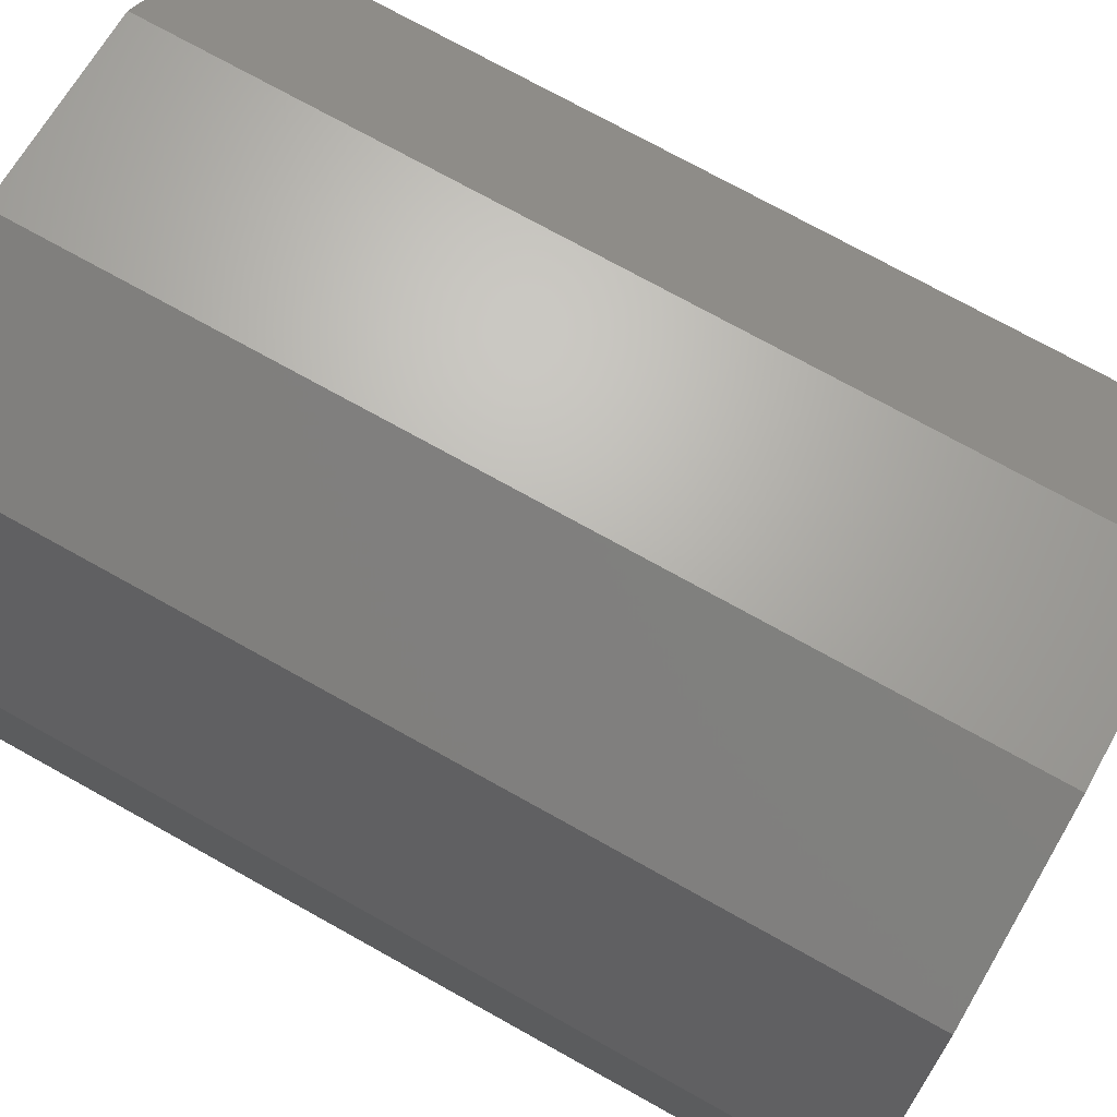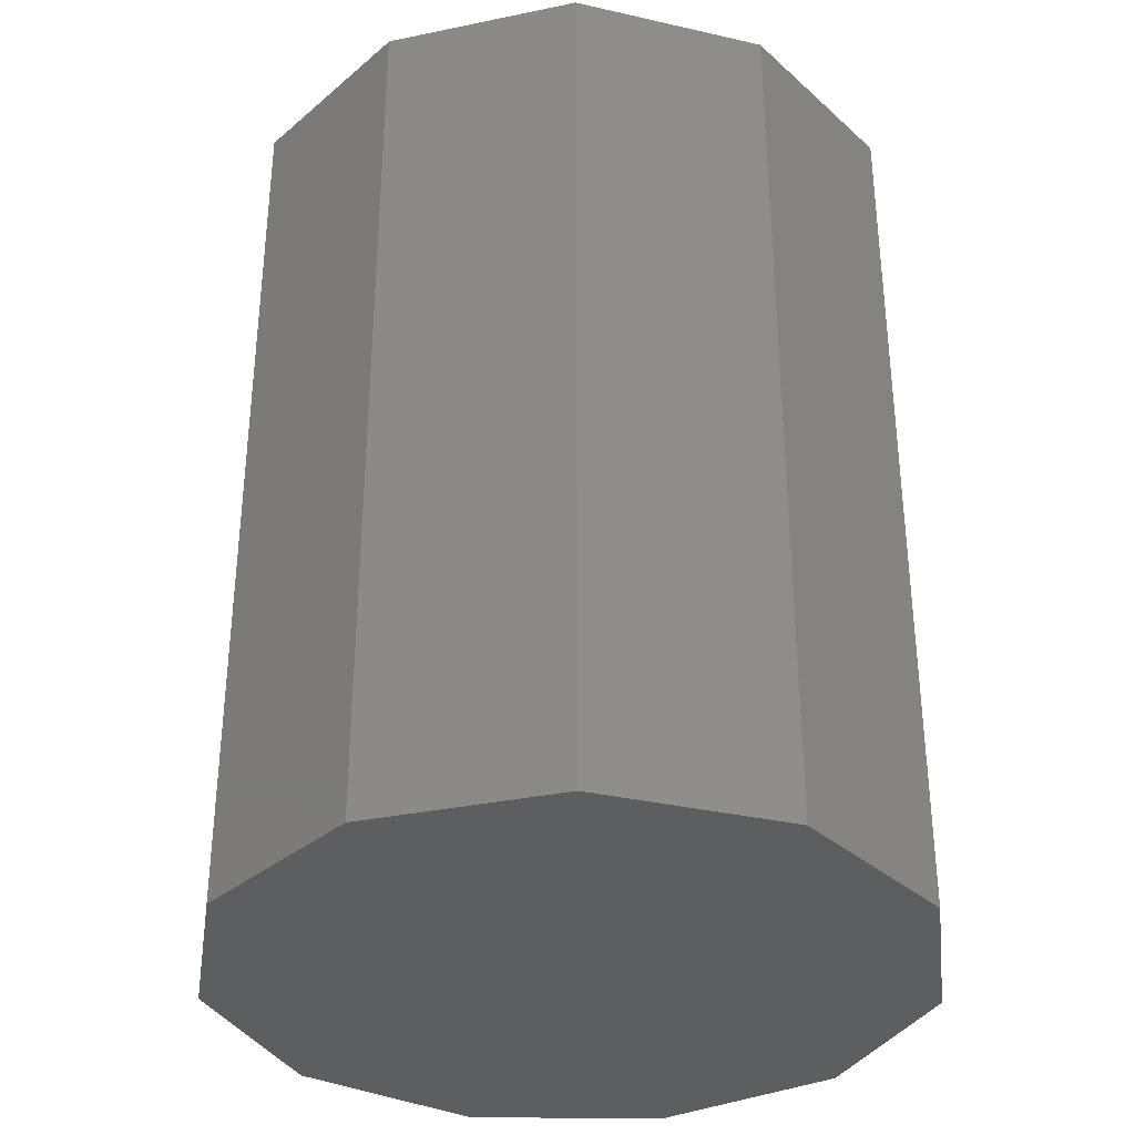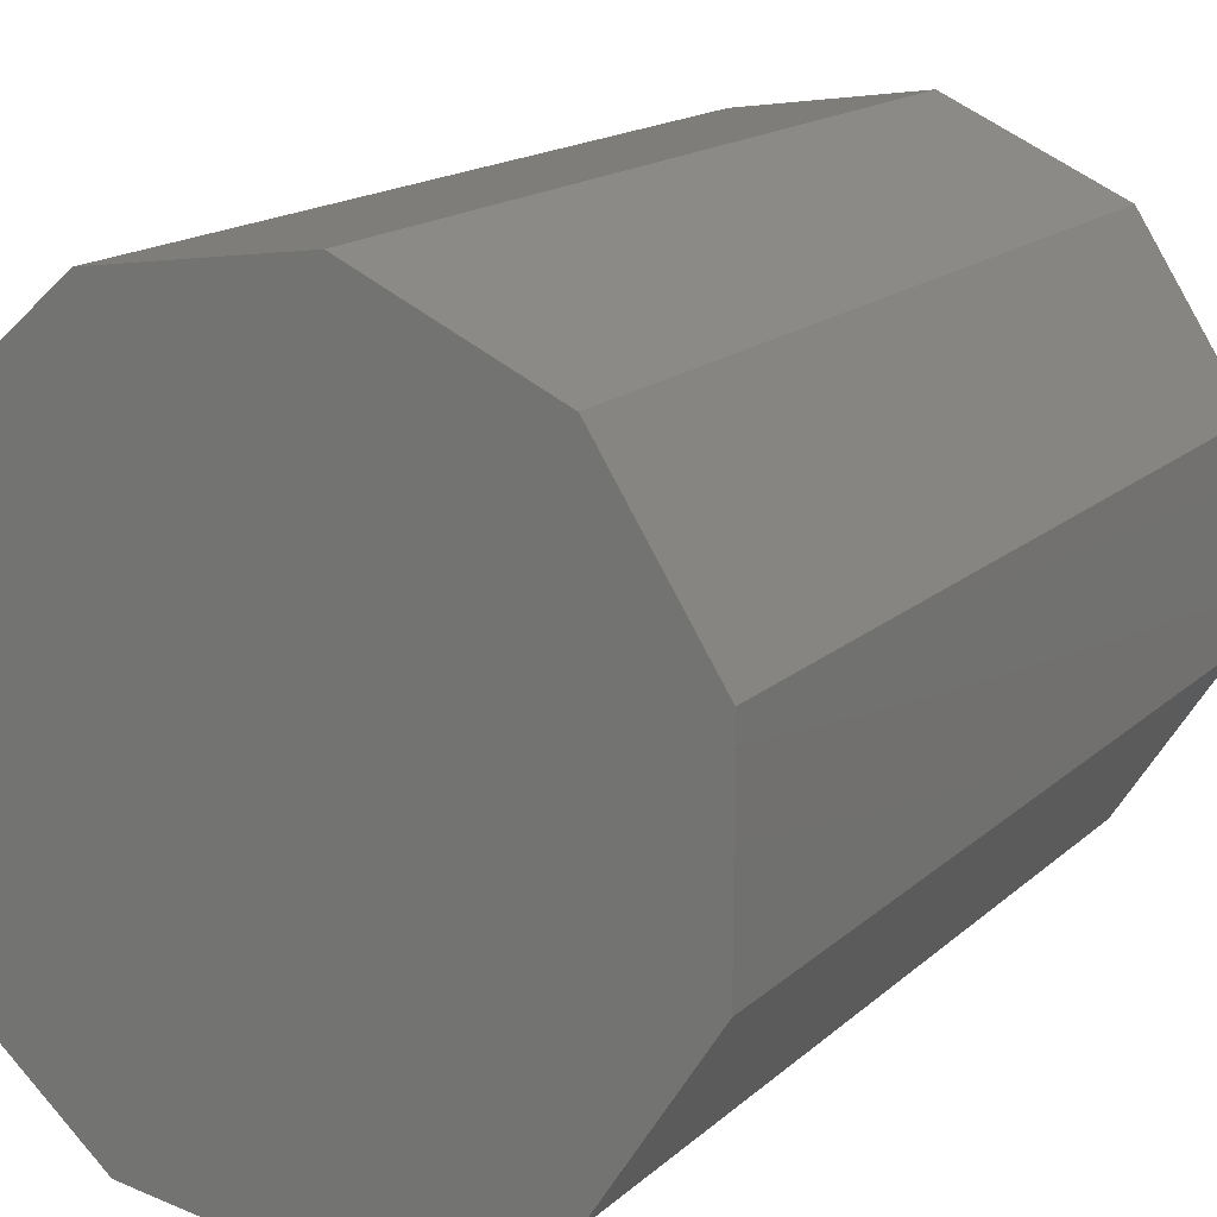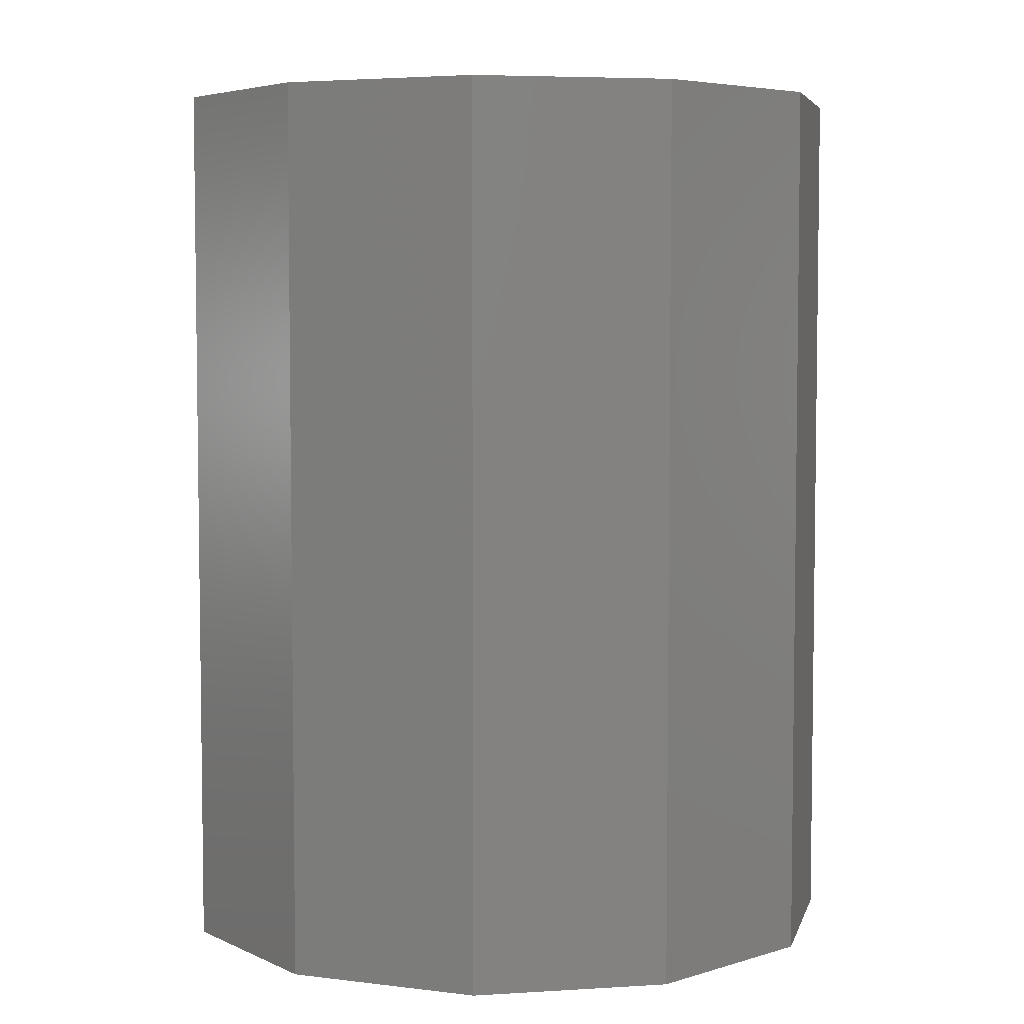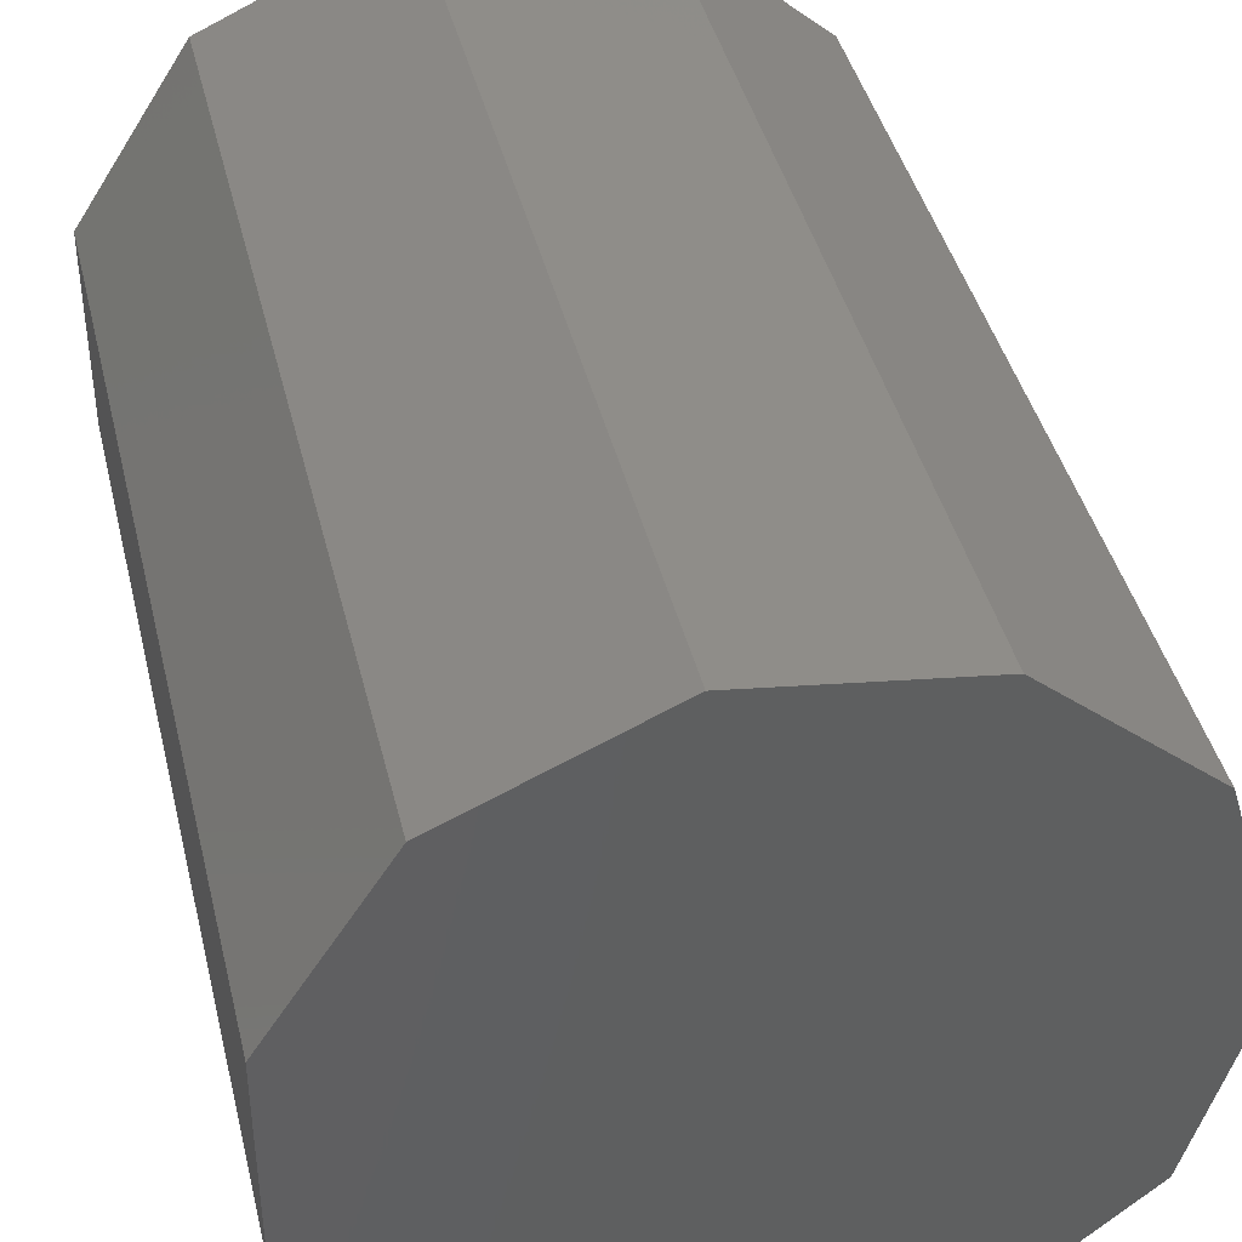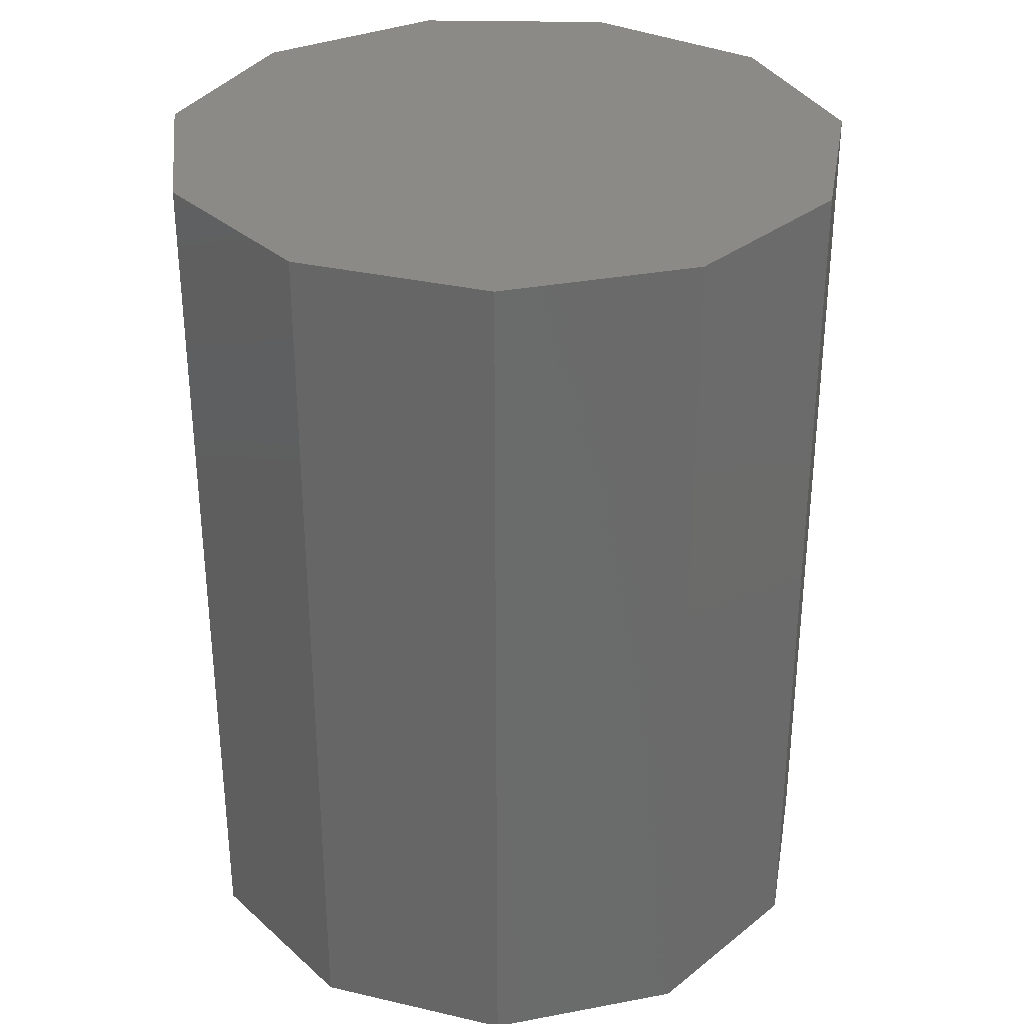
<metadata>
{"format":"stl","ext":"stl","renderer":"f3d","projection":"perspective","resolution":1024,"background":"white","views":[{"elev":74.0,"azim":-60.9,"up":"+Y"},{"elev":-34.2,"azim":122.0,"up":"+Z"},{"elev":15.8,"azim":-150.3,"up":"+Y"},{"elev":5.1,"azim":29.8,"up":"+Z"},{"elev":41.6,"azim":-13.4,"up":"+Y"},{"elev":32.2,"azim":26.1,"up":"+Z"}]}
</metadata>
<code>
# stl→obj: 22 verts, 40 faces
v -0.465 1.3 1.17
v -0.4706 1.319 1.08
v -0.4706 1.319 1.17
v -0.465 1.3 1.08
v -0.4855 1.332 1.17
v -0.4855 1.332 1.08
v -0.505 1.335 1.17
v -0.505 1.335 1.08
v -0.5229 1.326 1.17
v -0.5229 1.326 1.08
v -0.5336 1.31 1.08
v -0.5336 1.31 1.17
v -0.5336 1.29 1.08
v -0.5336 1.29 1.17
v -0.5229 1.274 1.08
v -0.5229 1.274 1.17
v -0.505 1.265 1.17
v -0.505 1.265 1.08
v -0.4855 1.268 1.17
v -0.4855 1.268 1.08
v -0.4706 1.281 1.17
v -0.4706 1.281 1.08
f 1 2 3
f 2 1 4
f 2 5 3
f 5 2 6
f 6 7 5
f 7 6 8
f 8 9 7
f 9 8 10
f 11 9 10
f 9 11 12
f 13 12 11
f 12 13 14
f 15 14 13
f 14 15 16
f 15 17 16
f 17 15 18
f 18 19 17
f 19 18 20
f 20 21 19
f 21 20 22
f 21 4 1
f 4 21 22
f 22 2 4
f 20 2 22
f 20 6 2
f 18 6 20
f 18 8 6
f 15 8 18
f 15 10 8
f 13 10 15
f 10 13 11
f 3 21 1
f 5 21 3
f 5 19 21
f 7 19 5
f 7 17 19
f 9 17 7
f 9 16 17
f 12 16 9
f 16 12 14

</code>
